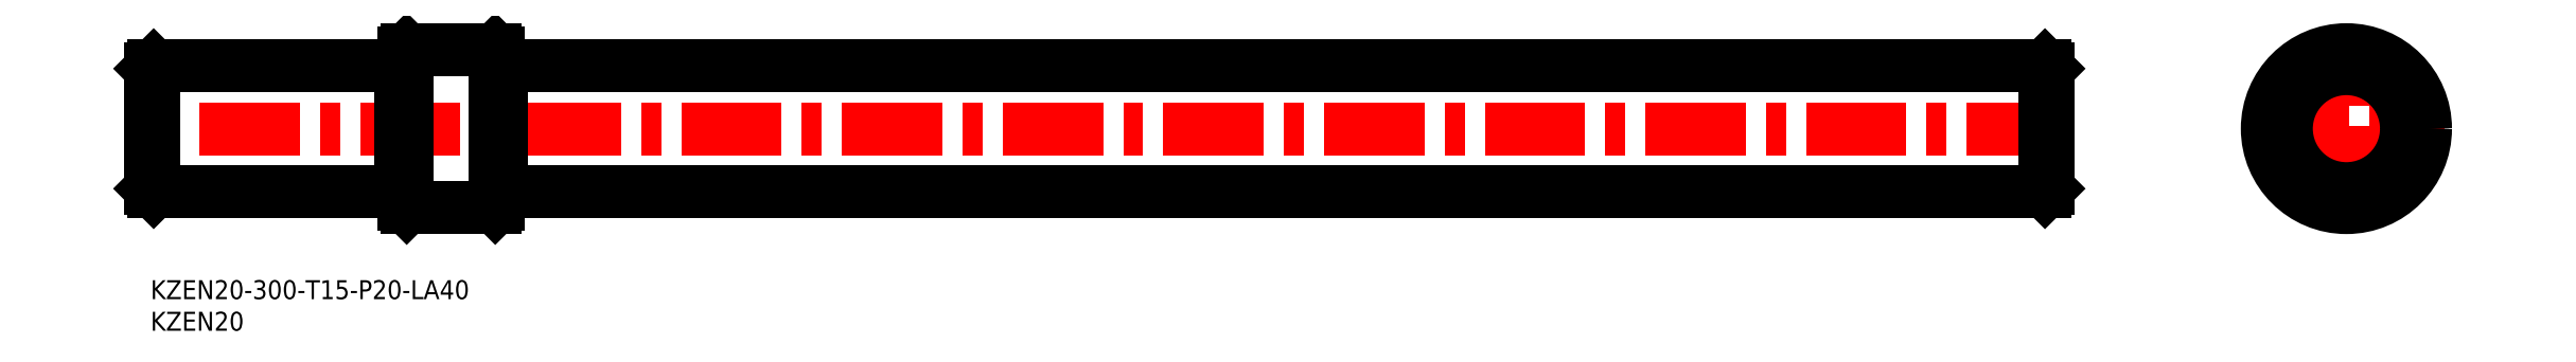
<metadata>
{"format":"dxf","ext":"dxf","renderer":"ezdxf+matplotlib","layout":"modelspace","background":"white","min_lineweight":24,"dpi":150}
</metadata>
<code>
0
SECTION
2
ENTITIES
0
INSERT
8
MSM_CONTINUOUS
2
*U6
10
0
20
0
30
0
0
INSERT
8
MSM_CONTINUOUS
2
*U7
10
0
20
0
30
0
0
LINE
8
MSM_CENTER
10
303
20
24
30
0
11
-3
21
24
31
0
0
LINE
8
MSM_CONTINUOUS
10
39.5
20
34
30
0
11
0.5
21
34
31
0
0
LINE
8
MSM_CONTINUOUS
10
40
20
33.7
30
0
11
39.5
21
33.7
31
0
0
LINE
8
MSM_CONTINUOUS
10
39.5
20
14
30
0
11
0.5
21
14
31
0
0
LINE
8
MSM_CONTINUOUS
10
39.5
20
14
30
0
11
39.5
21
34
31
0
0
LINE
8
MSM_CONTINUOUS
10
0.5
20
34
30
0
11
0.5
21
14
31
0
0
LINE
8
MSM_CONTINUOUS
10
-5.555e-08
20
14.5
30
0
11
0.5
21
14
31
0
0
LINE
8
MSM_CONTINUOUS
10
5.555e-08
20
33.5
30
0
11
-5.555e-08
21
14.5
31
0
0
LINE
8
MSM_CONTINUOUS
10
5.555e-08
20
33.5
30
0
11
0.5
21
34
31
0
0
LINE
8
MSM_CENTER
10
331.7
20
24
30
0
11
362.7
21
24
31
0
0
LINE
8
MSM_CENTER
10
347.2
20
8.498
30
0
11
347.2
21
39.5
31
0
0
CIRCLE
8
MSM_CONTINUOUS
10
347.2
20
24
30
0
40
12
0
CIRCLE
8
MSM_CONTINUOUS
10
347.2
20
24
30
0
40
12.5
0
LINE
8
MSM_CONTINUOUS
10
40
20
14.3
30
0
11
39.5
21
14.3
31
0
0
LINE
8
MSM_CONTINUOUS
10
55.5
20
34
30
0
11
299.5
21
34
31
0
0
LINE
8
MSM_CONTINUOUS
10
55
20
33.7
30
0
11
55.5
21
33.7
31
0
0
LINE
8
MSM_CONTINUOUS
10
55.5
20
14
30
0
11
299.5
21
14
31
0
0
LINE
8
MSM_CONTINUOUS
10
55.5
20
14
30
0
11
55.5
21
34
31
0
0
LINE
8
MSM_CONTINUOUS
10
299.5
20
34
30
0
11
299.5
21
14
31
0
0
LINE
8
MSM_CONTINUOUS
10
300
20
14.5
30
0
11
299.5
21
14
31
0
0
LINE
8
MSM_CONTINUOUS
10
300
20
33.5
30
0
11
300
21
14.5
31
0
0
LINE
8
MSM_CONTINUOUS
10
300
20
33.5
30
0
11
299.5
21
34
31
0
0
LINE
8
MSM_CONTINUOUS
10
55
20
14.3
30
0
11
55.5
21
14.3
31
0
0
LINE
8
MSM_CONTINUOUS
10
40
20
12
30
0
11
40
21
36
31
0
0
LINE
8
MSM_CONTINUOUS
10
55
20
12
30
0
11
55
21
36
31
0
0
LINE
8
MSM_CONTINUOUS
10
40.5
20
36.5
30
0
11
54.5
21
36.5
31
0
0
LINE
8
MSM_CONTINUOUS
10
40.5
20
36.5
30
0
11
40
21
36
31
0
0
LINE
8
MSM_CONTINUOUS
10
54.5
20
36.5
30
0
11
55
21
36
31
0
0
LINE
8
MSM_CONTINUOUS
10
54.5
20
11.5
30
0
11
55
21
12
31
0
0
LINE
8
MSM_CONTINUOUS
10
40.5
20
11.5
30
0
11
40
21
12
31
0
0
LINE
8
MSM_CONTINUOUS
10
40.5
20
11.5
30
0
11
54.5
21
11.5
31
0
0
LINE
8
MSM_CONTINUOUS
10
40.5
20
36.5
30
0
11
40.5
21
11.5
31
0
0
LINE
8
MSM_CONTINUOUS
10
54.5
20
36.5
30
0
11
54.5
21
11.5
31
0
0
CIRCLE
8
MSM_CONTINUOUS
10
347.2
20
24
30
0
40
9.5
0
CIRCLE
8
MSM_CONTINUOUS
10
347.2
20
24
30
0
40
10
0
ENDSEC
0
EOF

</code>
